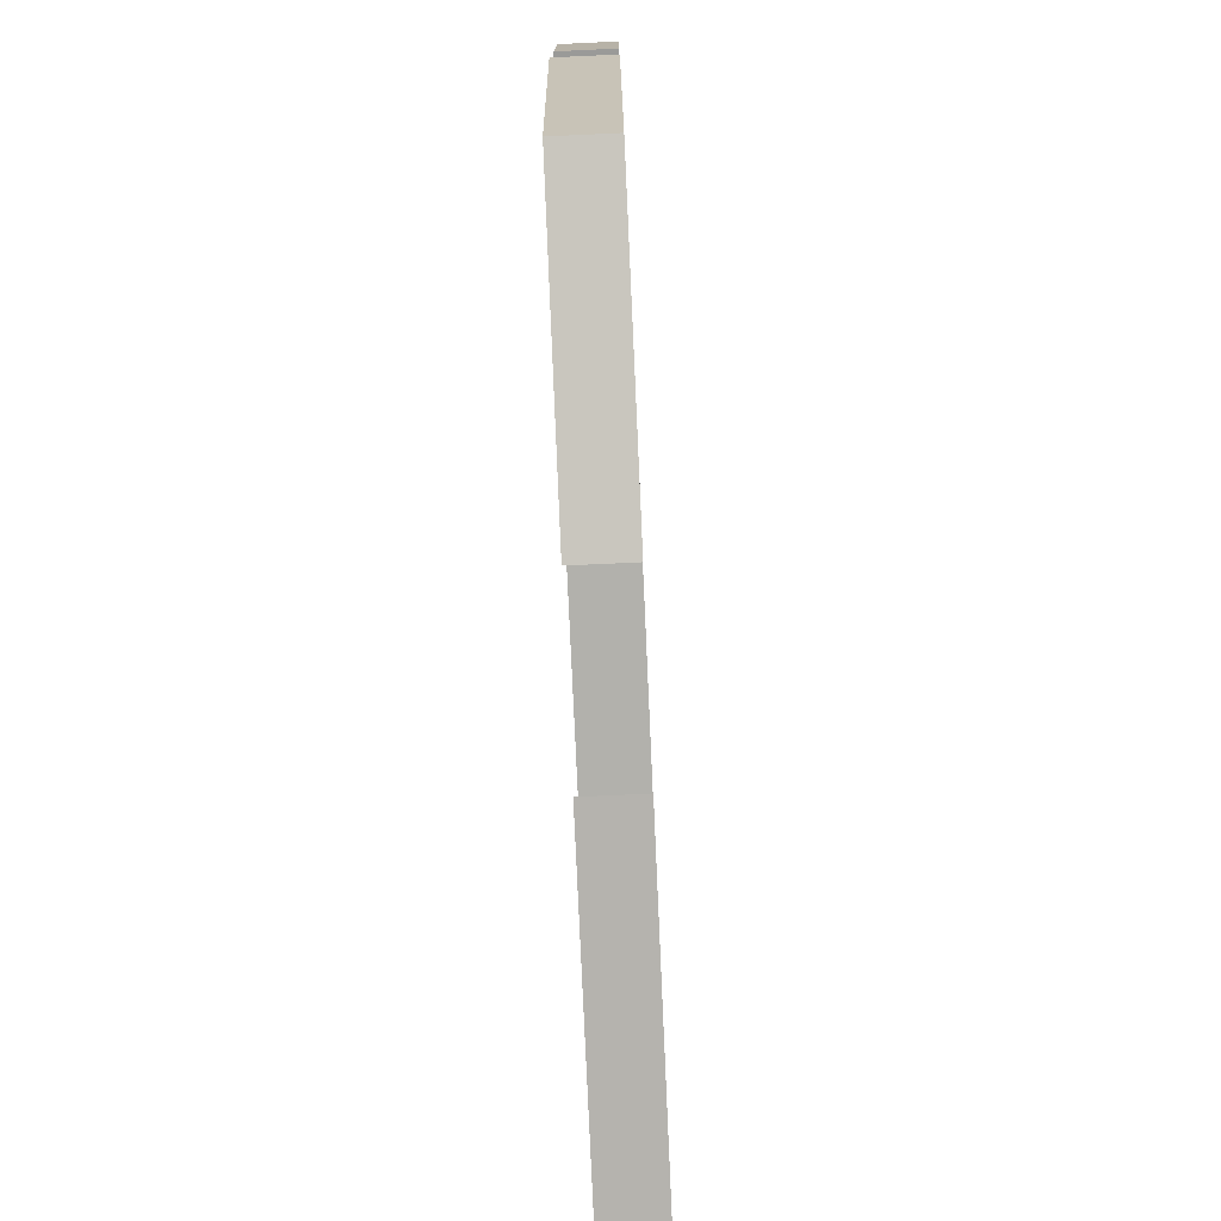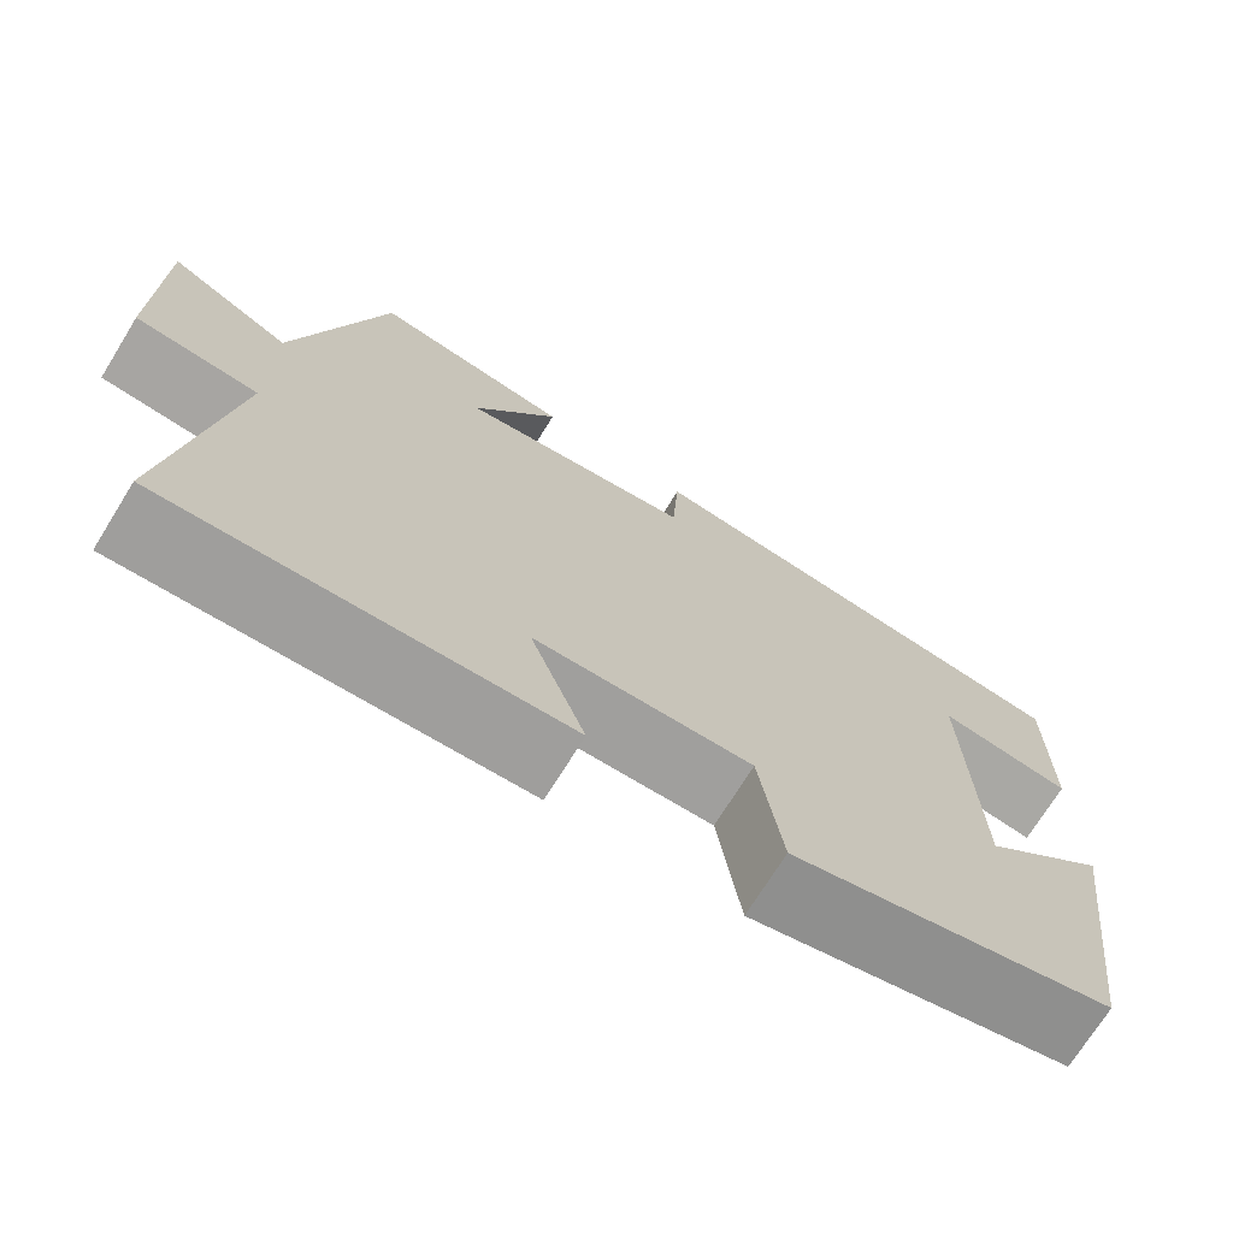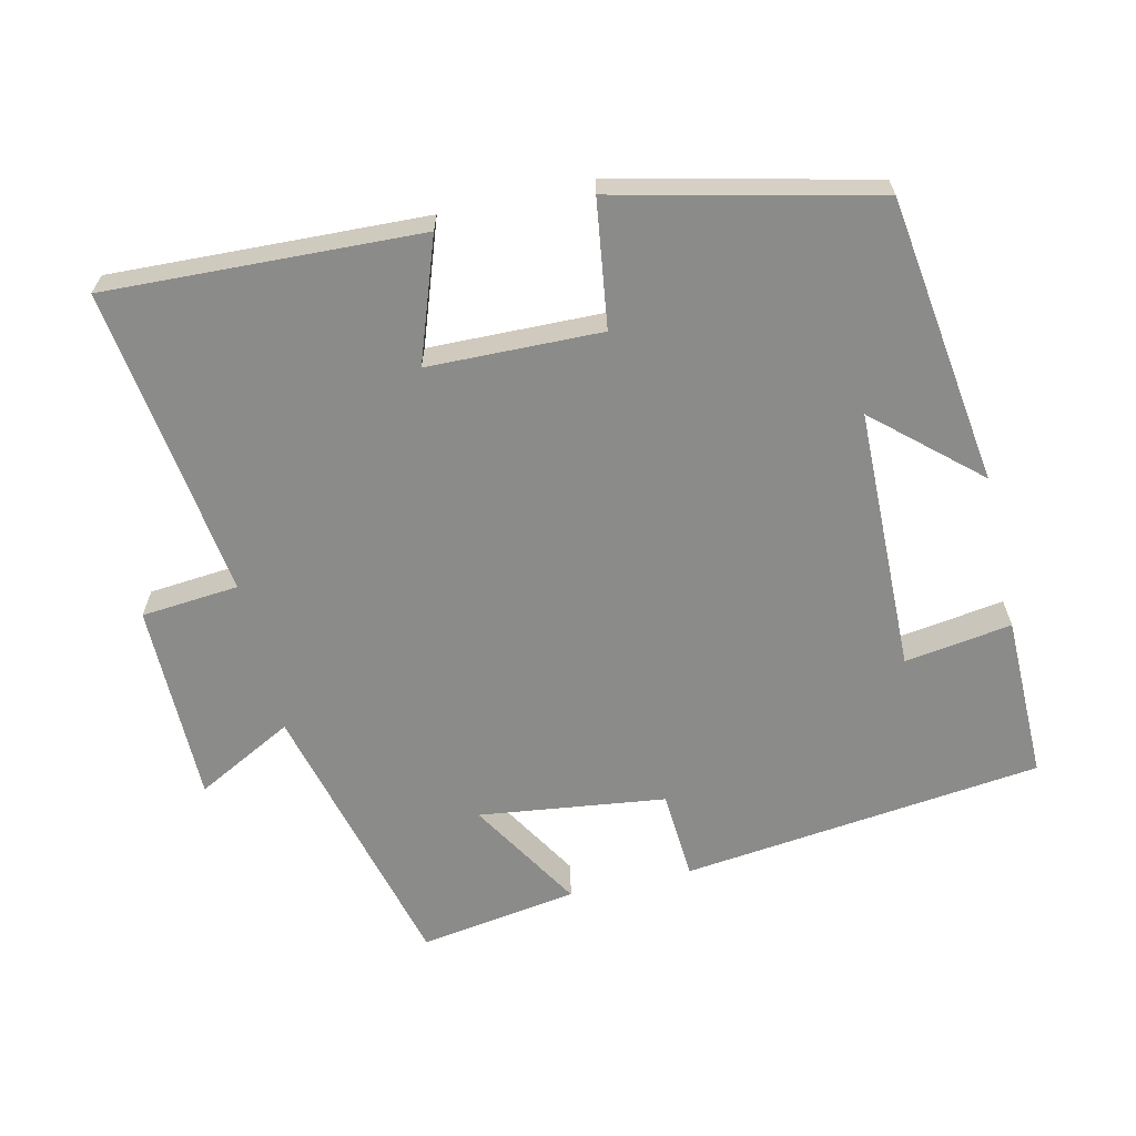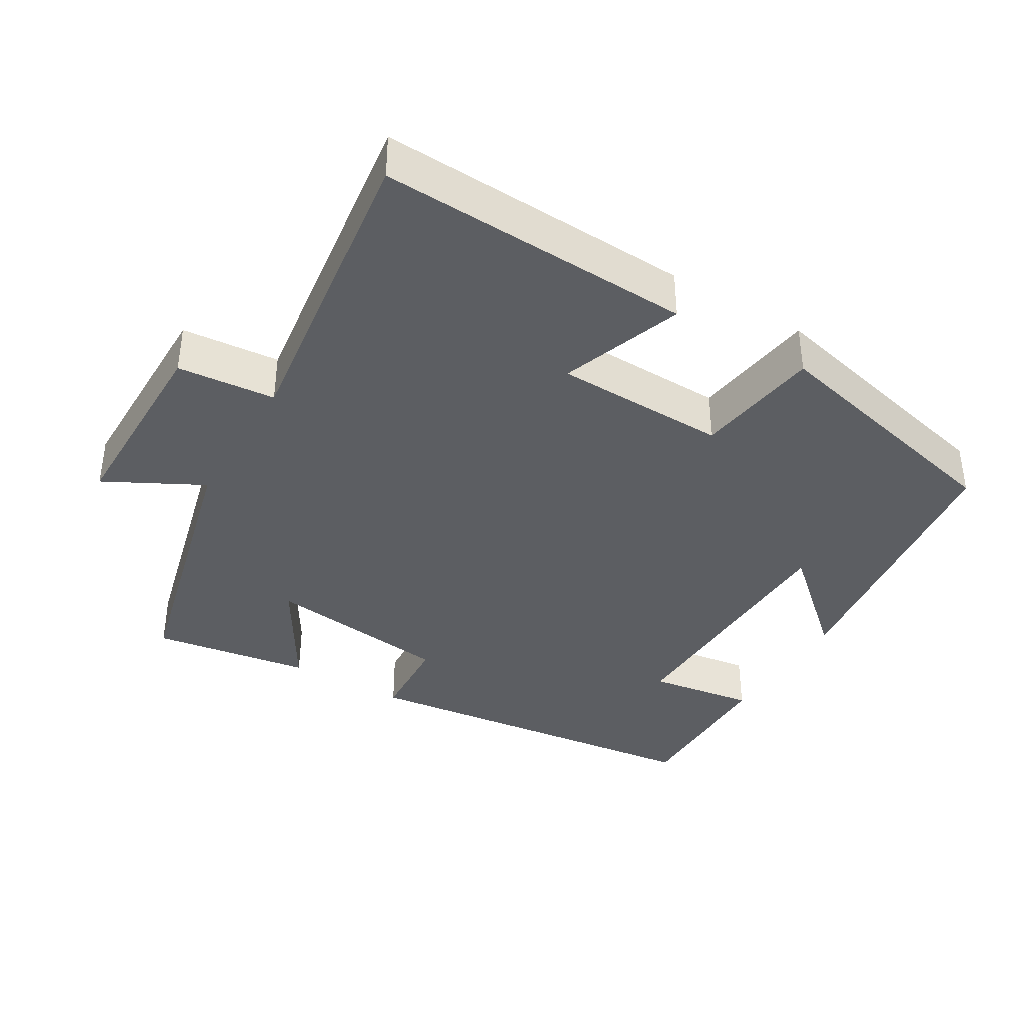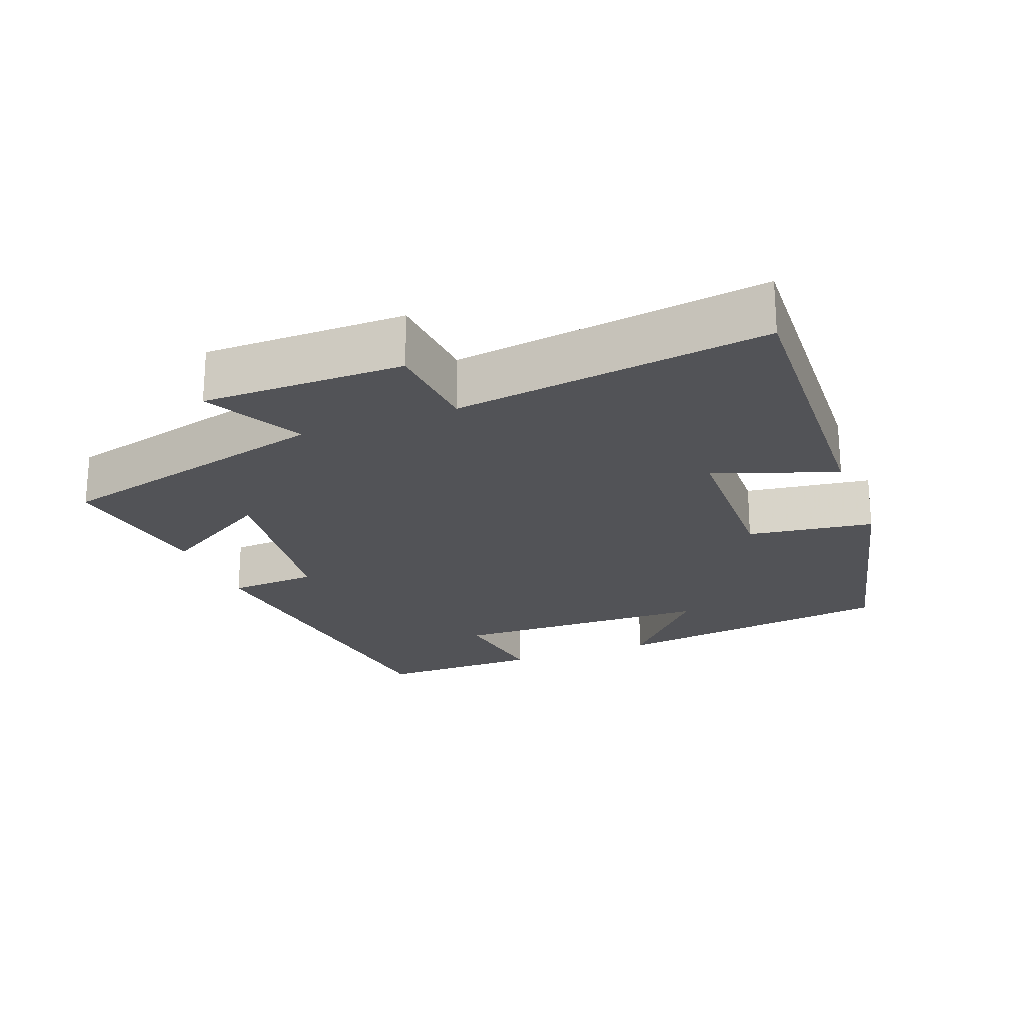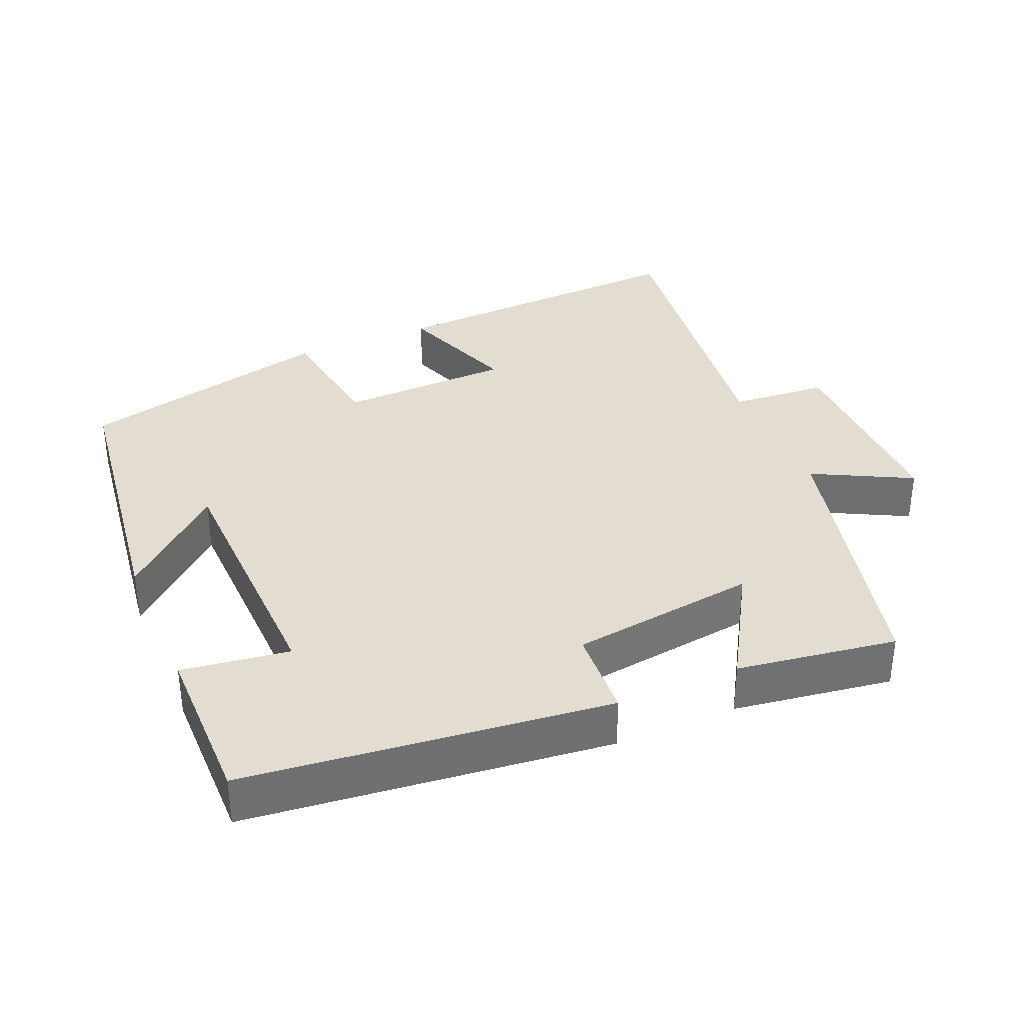
<metadata>
{"format":"obj","ext":"obj","renderer":"f3d","projection":"perspective","resolution":1024,"background":"white","views":[{"elev":-77.5,"azim":-87.4,"up":"+Z"},{"elev":-72.0,"azim":148.2,"up":"+Z"},{"elev":-63.7,"azim":-166.9,"up":"+Y"},{"elev":-38.1,"azim":149.2,"up":"+Y"},{"elev":-22.3,"azim":111.0,"up":"+Y"},{"elev":35.2,"azim":-23.4,"up":"+Y"}]}
</metadata>
<code>
v -0.502 0.07 0.441
v 0.004 0.07 0.5
v 0.012 0.07 0.374
v 0.274 0.07 0.34
v 0.178 0.07 0.5
v 0.401 0.07 0.534
v 0.5 0.07 0.14
v 0.637 0.07 0.212
v 0.637 0.07 -0.07
v 0.5 0.07 -0.082
v 0.559 0.07 -0.519
v 0.12 0.07 -0.5
v 0.181 0.07 -0.329
v -0.061 0.07 -0.323
v -0.086 0.07 -0.5
v -0.445 0.07 -0.415
v -0.5 0.07 -0.012
v -0.358 0.07 -0.138
v -0.35 0.07 0.232
v -0.5 0.07 0.21
v -0.502 0 0.441
v 0.004 0 0.5
v 0.012 0 0.374
v 0.274 0 0.34
v 0.178 0 0.5
v 0.401 0 0.534
v 0.5 0 0.14
v 0.637 0 0.212
v 0.637 0 -0.07
v 0.5 0 -0.082
v 0.559 0 -0.519
v 0.12 0 -0.5
v 0.181 0 -0.329
v -0.061 0 -0.323
v -0.086 0 -0.5
v -0.445 0 -0.415
v -0.5 0 -0.012
v -0.358 0 -0.138
v -0.35 0 0.232
v -0.5 0 0.21
f 1 2 3
f 20 1 3
f 19 20 3
f 18 19 3 4
f 15 16 17 18
f 14 15 18
f 13 14 18 4
f 10 11 12 13
f 10 13 4
f 7 8 9 10
f 7 10 4
f 4 5 6 7
f 23 22 21
f 23 21 40
f 23 40 39
f 24 23 39 38
f 38 37 36 35
f 38 35 34
f 24 38 34 33
f 33 32 31 30
f 24 33 30
f 30 29 28 27
f 24 30 27
f 27 26 25 24
f 1 21 22 2
f 2 22 23 3
f 3 23 24 4
f 4 24 25 5
f 5 25 26 6
f 6 26 27 7
f 7 27 28 8
f 8 28 29 9
f 9 29 30 10
f 10 30 31 11
f 11 31 32 12
f 12 32 33 13
f 13 33 34 14
f 14 34 35 15
f 15 35 36 16
f 16 36 37 17
f 17 37 38 18
f 18 38 39 19
f 19 39 40 20
f 20 40 21 1

</code>
